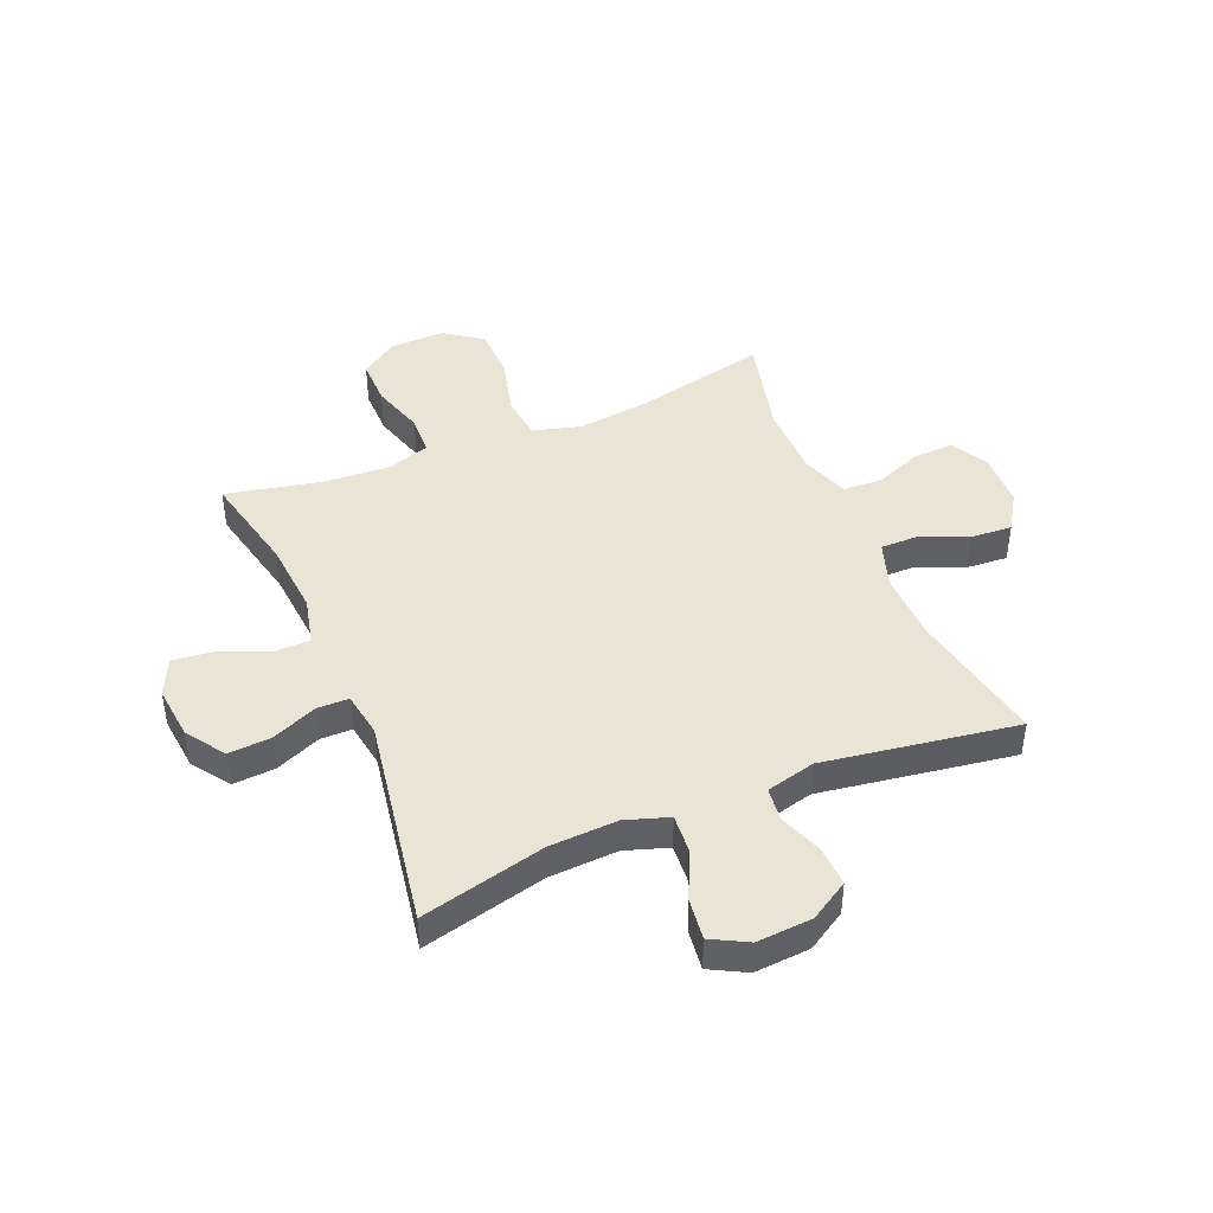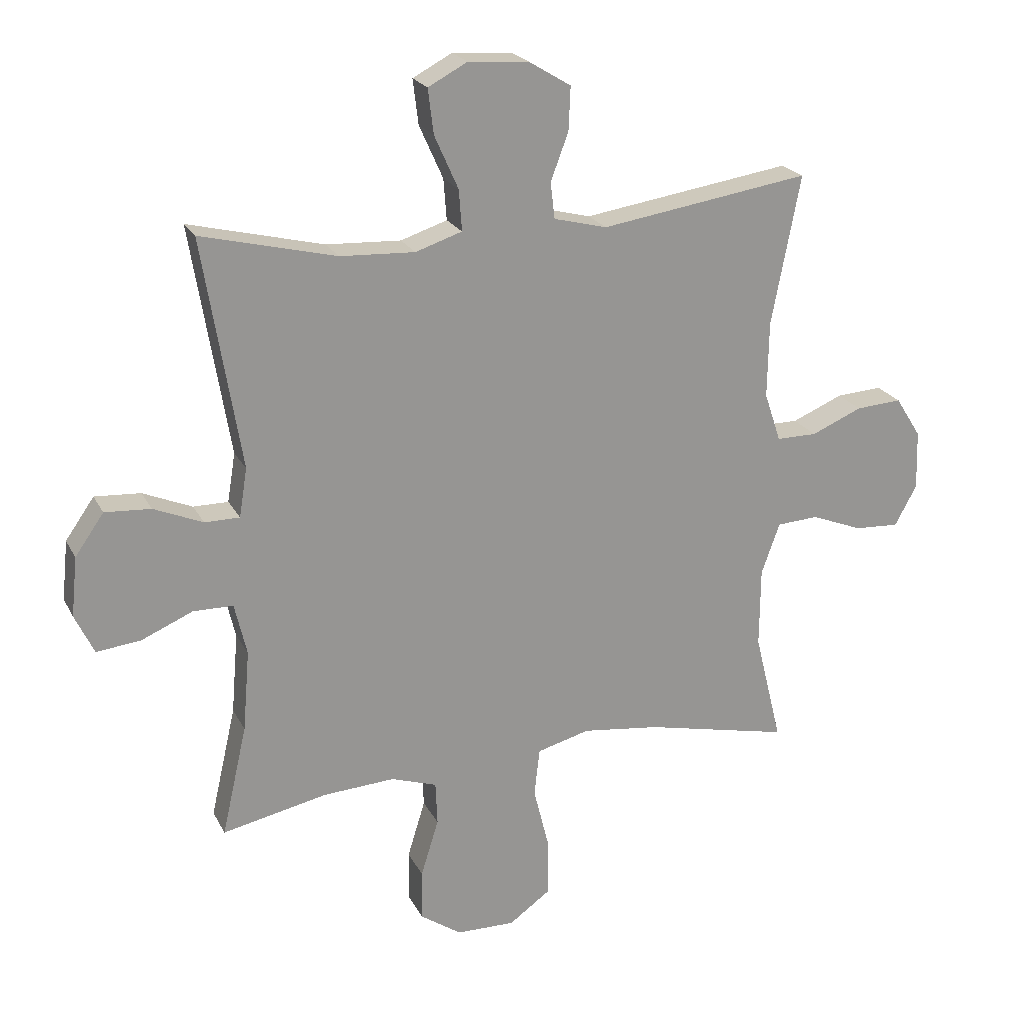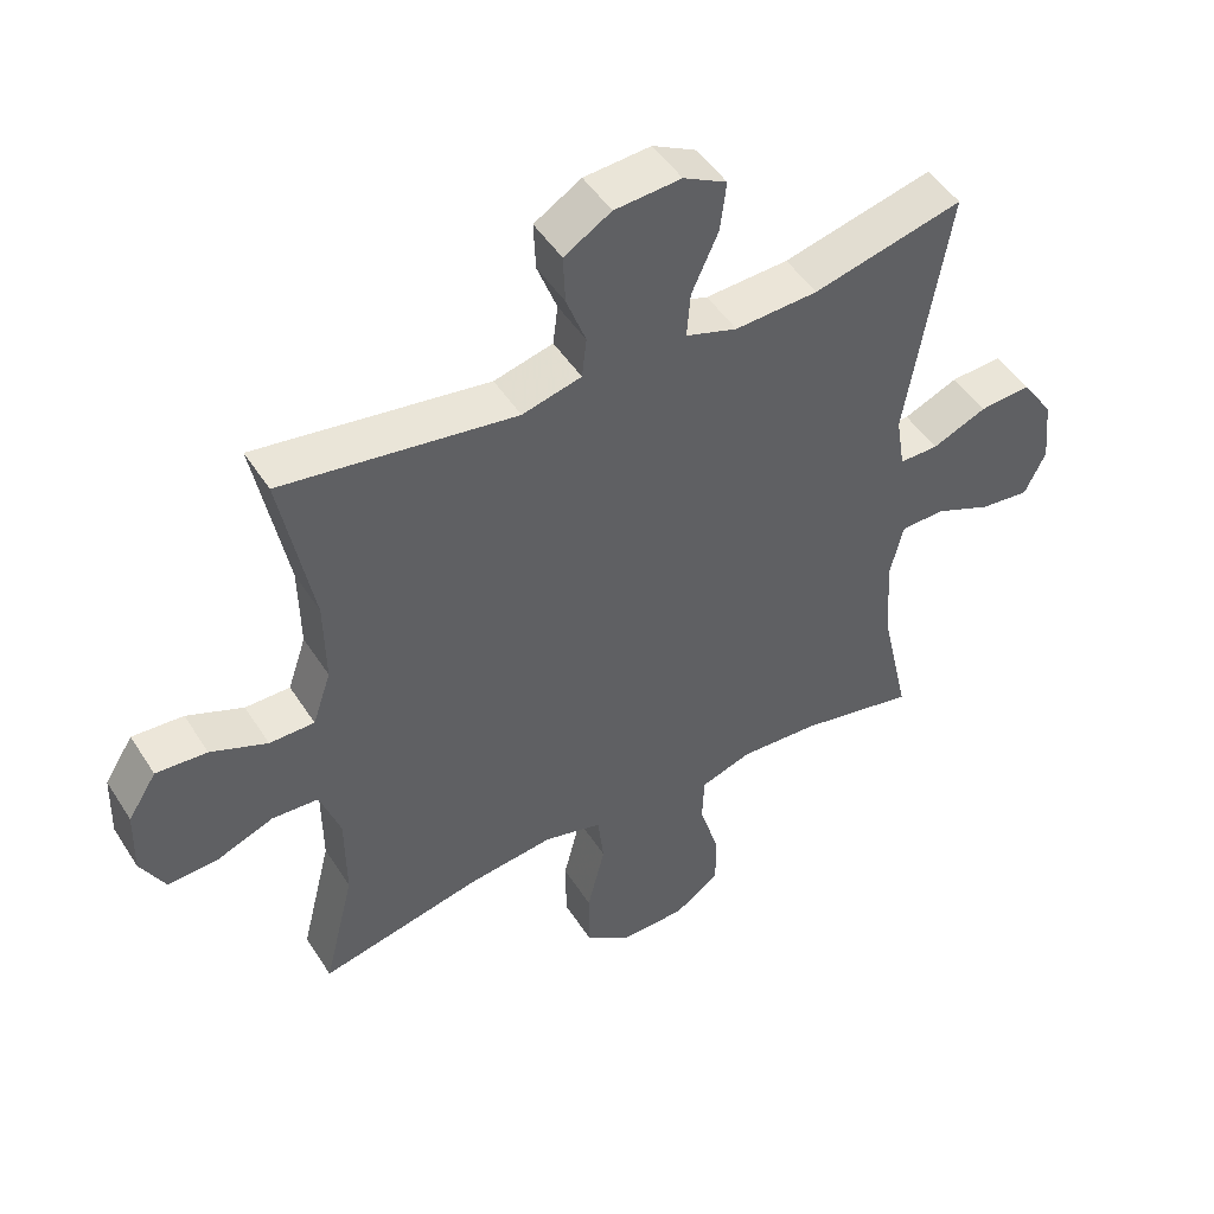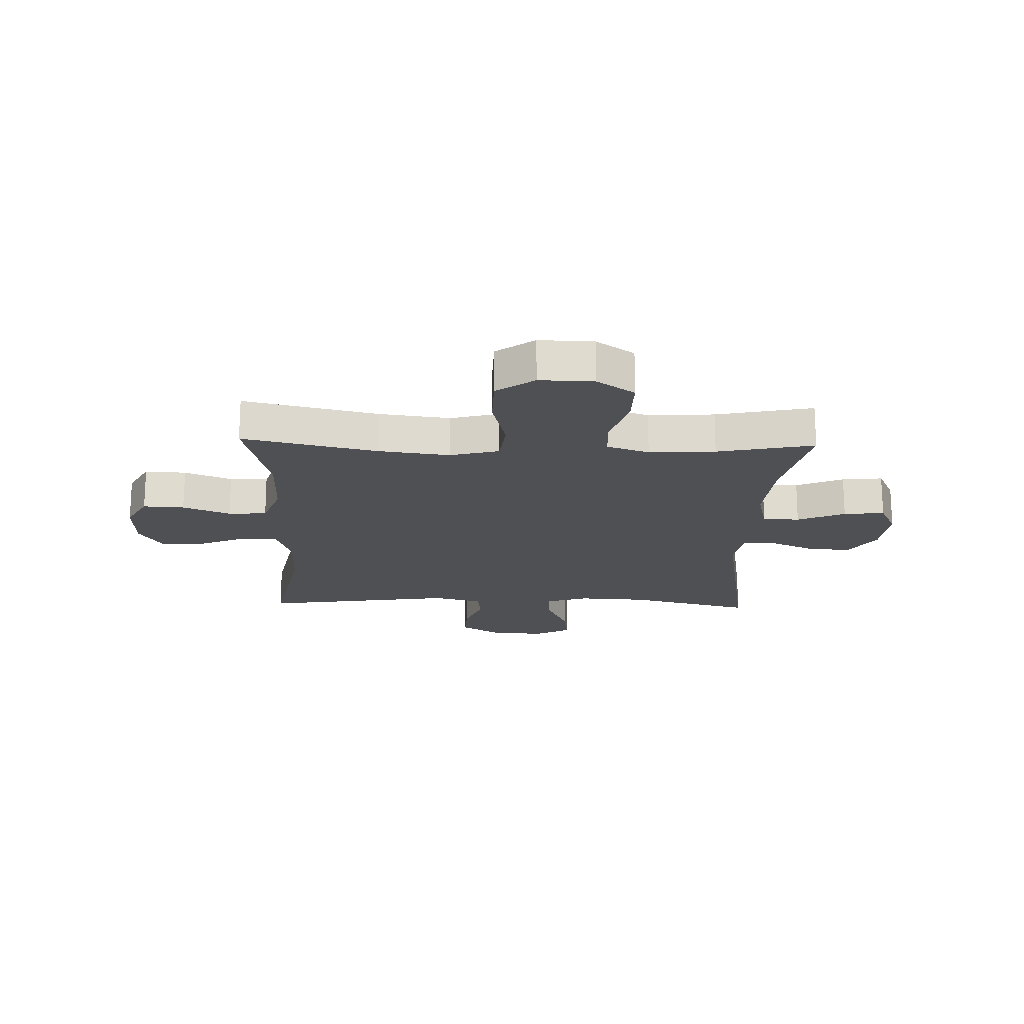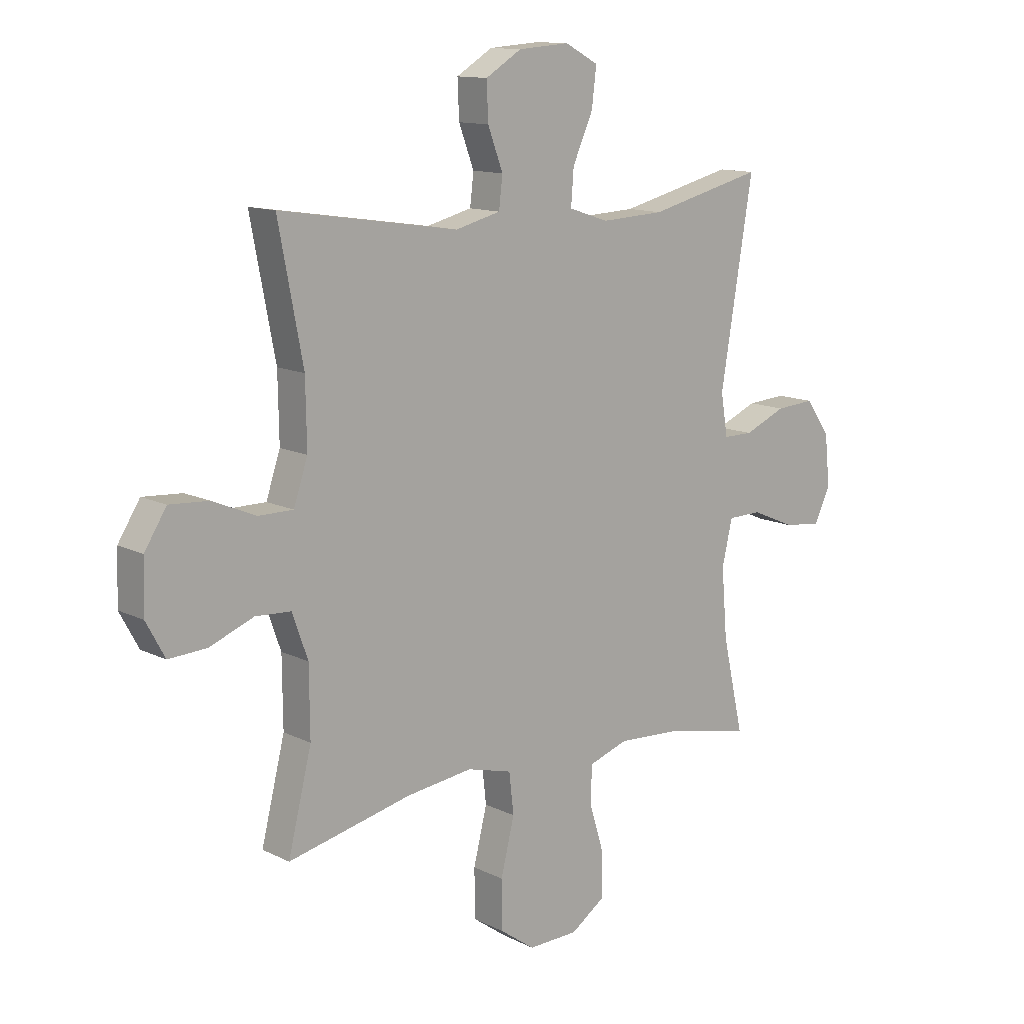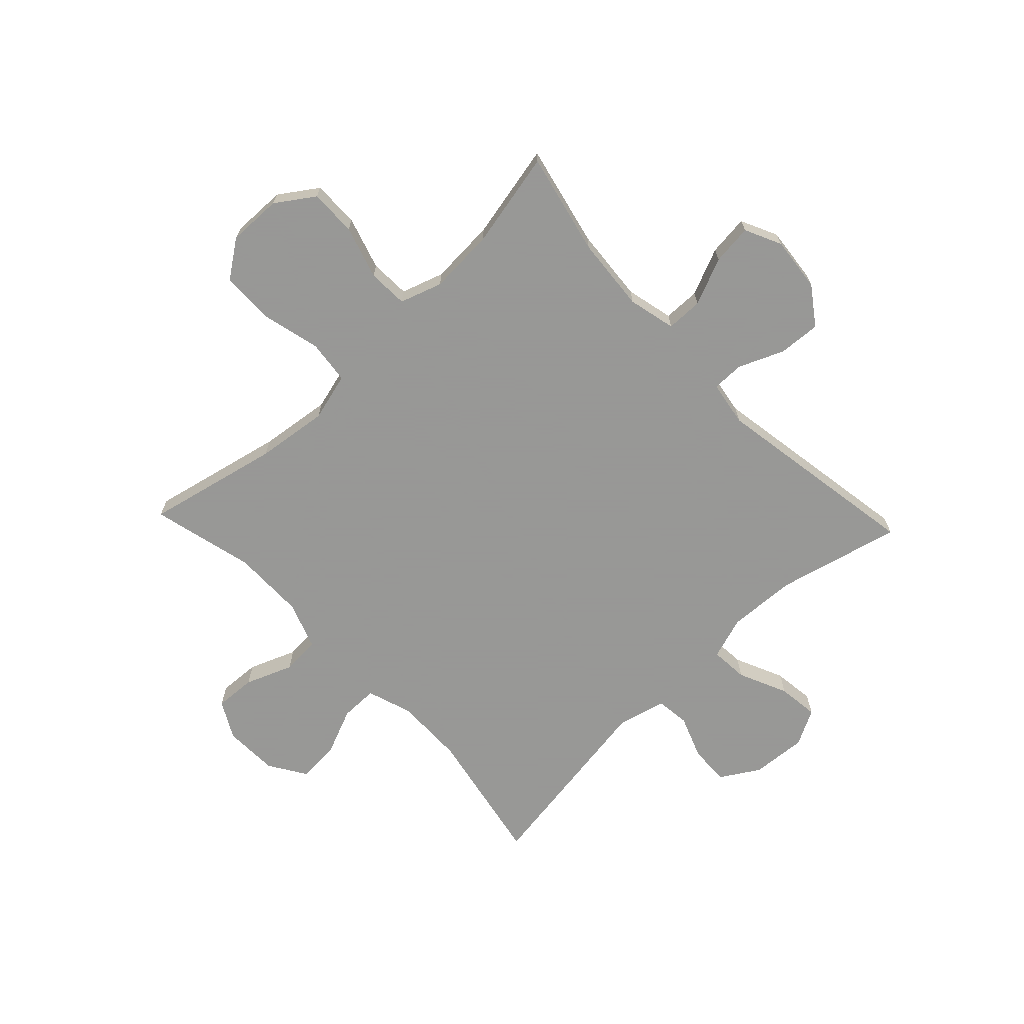
<metadata>
{"format":"obj","ext":"obj","renderer":"f3d","projection":"perspective","resolution":1024,"background":"white","views":[{"elev":43.9,"azim":-22.6,"up":"+Y"},{"elev":21.9,"azim":-21.0,"up":"+Z"},{"elev":48.3,"azim":148.8,"up":"+Z"},{"elev":-19.0,"azim":178.1,"up":"+Y"},{"elev":12.6,"azim":138.8,"up":"+Z"},{"elev":-68.4,"azim":-136.5,"up":"+Y"}]}
</metadata>
<code>
v 0.5 0.07 0.5
v 0.453 0.07 0.256
v 0.451 0.07 0.132
v 0.478 0.07 0.052
v 0.544 0.07 0.052
v 0.627 0.07 0.087
v 0.702 0.07 0.092
v 0.744 0.07 0.026
v 0.747 0.07 -0.071
v 0.711 0.07 -0.137
v 0.638 0.07 -0.133
v 0.554 0.07 -0.1
v 0.486 0.07 -0.104
v 0.456 0.07 -0.188
v 0.455 0.07 -0.318
v 0.5 0.07 -0.5
v 0.263 0.07 -0.447
v 0.136 0.07 -0.431
v 0.05 0.07 -0.454
v 0.041 0.07 -0.532
v 0.067 0.07 -0.637
v 0.066 0.07 -0.73
v -0.001 0.07 -0.778
v -0.097 0.07 -0.776
v -0.164 0.07 -0.73
v -0.163 0.07 -0.647
v -0.134 0.07 -0.553
v -0.137 0.07 -0.482
v -0.212 0.07 -0.457
v -0.329 0.07 -0.464
v -0.5 0.07 -0.5
v -0.459 0.07 -0.319
v -0.448 0.07 -0.187
v -0.468 0.07 -0.102
v -0.533 0.07 -0.101
v -0.617 0.07 -0.137
v -0.689 0.07 -0.145
v -0.72 0.07 -0.08
v -0.71 0.07 0.017
v -0.663 0.07 0.084
v -0.588 0.07 0.079
v -0.508 0.07 0.045
v -0.451 0.07 0.045
v -0.438 0.07 0.125
v -0.5 0.07 0.5
v -0.28 0.07 0.446
v -0.158 0.07 0.44
v -0.082 0.07 0.465
v -0.087 0.07 0.532
v -0.126 0.07 0.619
v -0.135 0.07 0.692
v -0.071 0.07 0.726
v 0.027 0.07 0.719
v 0.096 0.07 0.677
v 0.093 0.07 0.606
v 0.064 0.07 0.529
v 0.071 0.07 0.47
v 0.158 0.07 0.448
v 0.5 0 0.5
v 0.453 0 0.256
v 0.451 0 0.132
v 0.478 0 0.052
v 0.544 0 0.052
v 0.627 0 0.087
v 0.702 0 0.092
v 0.744 0 0.026
v 0.747 0 -0.071
v 0.711 0 -0.137
v 0.638 0 -0.133
v 0.554 0 -0.1
v 0.486 0 -0.104
v 0.456 0 -0.188
v 0.455 0 -0.318
v 0.5 0 -0.5
v 0.263 0 -0.447
v 0.136 0 -0.431
v 0.05 0 -0.454
v 0.041 0 -0.532
v 0.067 0 -0.637
v 0.066 0 -0.73
v -0.001 0 -0.778
v -0.097 0 -0.776
v -0.164 0 -0.73
v -0.163 0 -0.647
v -0.134 0 -0.553
v -0.137 0 -0.482
v -0.212 0 -0.457
v -0.329 0 -0.464
v -0.5 0 -0.5
v -0.459 0 -0.319
v -0.448 0 -0.187
v -0.468 0 -0.102
v -0.533 0 -0.101
v -0.617 0 -0.137
v -0.689 0 -0.145
v -0.72 0 -0.08
v -0.71 0 0.017
v -0.663 0 0.084
v -0.588 0 0.079
v -0.508 0 0.045
v -0.451 0 0.045
v -0.438 0 0.125
v -0.5 0 0.5
v -0.28 0 0.446
v -0.158 0 0.44
v -0.082 0 0.465
v -0.087 0 0.532
v -0.126 0 0.619
v -0.135 0 0.692
v -0.071 0 0.726
v 0.027 0 0.719
v 0.096 0 0.677
v 0.093 0 0.606
v 0.064 0 0.529
v 0.071 0 0.47
v 0.158 0 0.448
f 53 54 55 56
f 53 56 57
f 52 53 57
f 49 50 51 52
f 48 49 52 57
f 47 48 57 58
f 44 45 46
f 43 44 46 47
f 39 40 41 42
f 39 42 43
f 38 39 43
f 35 36 37 38
f 34 35 38 43
f 33 34 43 47
f 30 31 32
f 29 30 32 33
f 28 29 33 47
f 24 25 26 27
f 20 21 22 23
f 19 20 23 24
f 15 16 17
f 14 15 17 18
f 13 14 18 19
f 9 10 11 12
f 9 12 13
f 8 9 13
f 5 6 7 8
f 4 5 8 13
f 3 4 13 19
f 58 1 2
f 58 2 3 19
f 27 28 47 58
f 19 24 27 58
f 114 113 112 111
f 115 114 111
f 115 111 110
f 110 109 108 107
f 115 110 107 106
f 116 115 106 105
f 104 103 102
f 105 104 102 101
f 100 99 98 97
f 101 100 97
f 101 97 96
f 96 95 94 93
f 101 96 93 92
f 105 101 92 91
f 90 89 88
f 91 90 88 87
f 105 91 87 86
f 85 84 83 82
f 81 80 79 78
f 82 81 78 77
f 75 74 73
f 76 75 73 72
f 77 76 72 71
f 70 69 68 67
f 71 70 67
f 71 67 66
f 66 65 64 63
f 71 66 63 62
f 77 71 62 61
f 60 59 116
f 77 61 60 116
f 116 105 86 85
f 116 85 82 77
f 1 59 60 2
f 2 60 61 3
f 3 61 62 4
f 4 62 63 5
f 5 63 64 6
f 6 64 65 7
f 7 65 66 8
f 8 66 67 9
f 9 67 68 10
f 10 68 69 11
f 11 69 70 12
f 12 70 71 13
f 13 71 72 14
f 14 72 73 15
f 15 73 74 16
f 16 74 75 17
f 17 75 76 18
f 18 76 77 19
f 19 77 78 20
f 20 78 79 21
f 21 79 80 22
f 22 80 81 23
f 23 81 82 24
f 24 82 83 25
f 25 83 84 26
f 26 84 85 27
f 27 85 86 28
f 28 86 87 29
f 29 87 88 30
f 30 88 89 31
f 31 89 90 32
f 32 90 91 33
f 33 91 92 34
f 34 92 93 35
f 35 93 94 36
f 36 94 95 37
f 37 95 96 38
f 38 96 97 39
f 39 97 98 40
f 40 98 99 41
f 41 99 100 42
f 42 100 101 43
f 43 101 102 44
f 44 102 103 45
f 45 103 104 46
f 46 104 105 47
f 47 105 106 48
f 48 106 107 49
f 49 107 108 50
f 50 108 109 51
f 51 109 110 52
f 52 110 111 53
f 53 111 112 54
f 54 112 113 55
f 55 113 114 56
f 56 114 115 57
f 57 115 116 58
f 58 116 59 1

</code>
